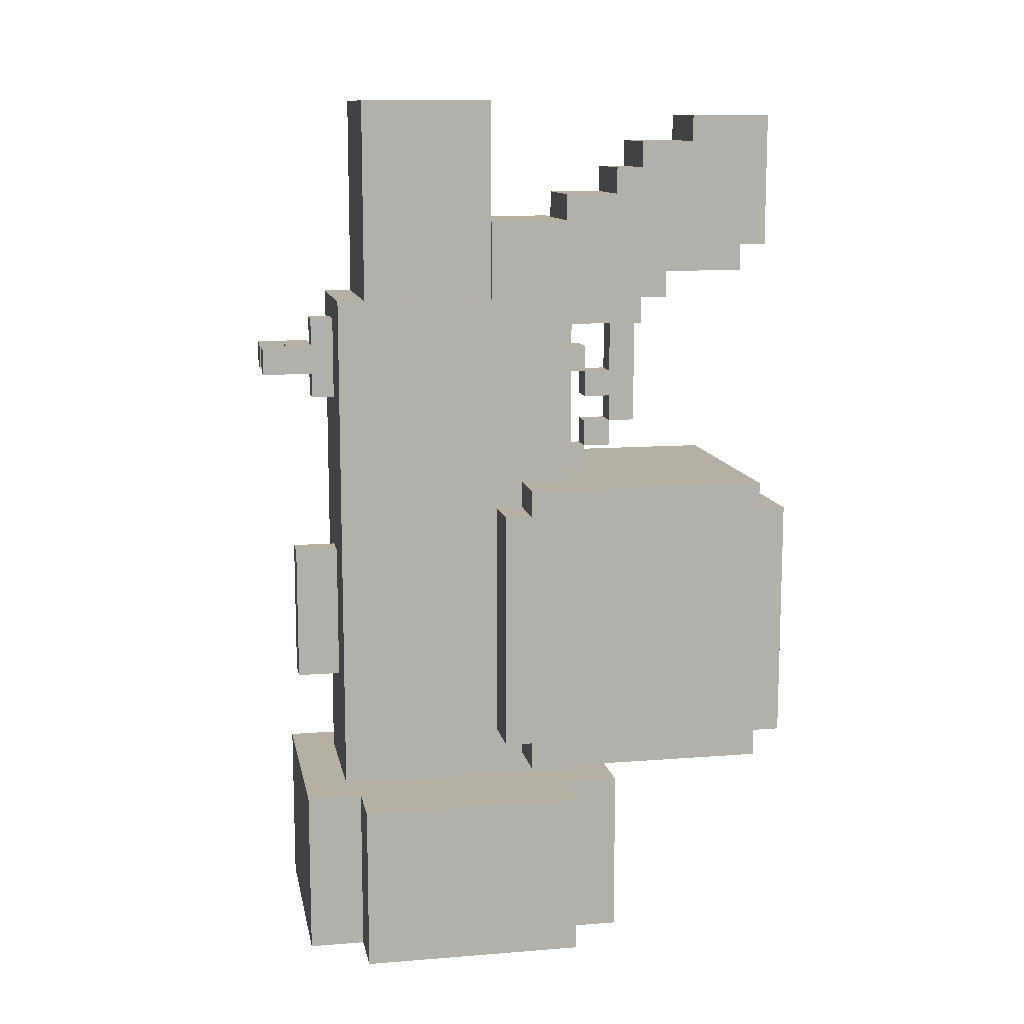
<metadata>
{"format":"obj","ext":"obj","renderer":"f3d","projection":"perspective","resolution":1024,"background":"white","views":[{"elev":11.6,"azim":79.2,"up":"+Y"}]}
</metadata>
<code>
g void_energy_pistol_Mesh
v -0.01027 0.2465 -0.08218
v -0.01027 0.2671 -0.1027
v -0.01027 0.2671 -0.08218
v -0.01027 0.2465 -0.1027
v -0.01027 0.226 -0.1233
v -0.01027 0.226 -0.1027
v -0.01027 0.2465 -0.1233
v -0.01027 0.2876 -0.1438
v -0.01027 0.2876 -0.1233
v -0.01027 0.2055 -0.1438
v -0.01027 0.2055 -0.1233
v -0.01027 0.1849 -0.1027
v -0.01027 0.2055 -0.1027
v -0.01027 0.1849 -0.1233
v -0.01027 0.1644 -0.08218
v -0.01027 0.1849 -0.1027
v -0.01027 0.1849 -0.08218
v -0.01027 0.1644 -0.1027
v 0.03082 0.3904 -0.08218
v -0.03082 0.3904 -0.1233
v 0.03082 0.3904 -0.1233
v -0.03082 0.3904 -0.08218
v -0.03082 0.3904 -0.1233
v 0.03082 0.4109 -0.1233
v 0.03082 0.3904 -0.1233
v -0.03082 0.4109 -0.1233
v -0.03082 0.4109 -0.1233
v 0.03082 0.4109 -0.1438
v 0.03082 0.4109 -0.1233
v -0.03082 0.4109 -0.1438
v -0.03082 0.4109 -0.1438
v 0.03082 0.4315 -0.1438
v 0.03082 0.4109 -0.1438
v -0.03082 0.4315 -0.1438
v -0.03082 0.4315 -0.1849
v 0.03082 0.4315 -0.1438
v -0.03082 0.4315 -0.1438
v 0.03082 0.4315 -0.1849
v 0.03082 0.452 -0.1849
v -0.03082 0.4315 -0.1849
v -0.03082 0.452 -0.1849
v 0.03082 0.4315 -0.1849
v -0.03082 0.452 -0.2465
v 0.03082 0.3493 -0.2465
v 0.03082 0.452 -0.2465
v -0.03082 0.3493 -0.2465
v 0.03082 0.3493 -0.226
v -0.03082 0.3493 -0.2465
v -0.03082 0.3493 -0.226
v 0.03082 0.3493 -0.2465
v -0.03082 0.3493 -0.226
v 0.03082 0.3287 -0.226
v 0.03082 0.3493 -0.226
v -0.03082 0.3287 -0.226
v -0.03082 0.3287 -0.226
v 0.03082 0.3287 -0.1644
v 0.03082 0.3287 -0.226
v -0.03082 0.3287 -0.1644
v -0.03082 0.3287 -0.1644
v 0.03082 0.3082 -0.1644
v 0.03082 0.3287 -0.1644
v -0.03082 0.3082 -0.1644
v -0.03082 0.3082 -0.1644
v 0.03082 0.3082 -0.1438
v 0.03082 0.3082 -0.1644
v -0.03082 0.3082 -0.1438
v -0.05136 0.3104 -0.01825
v 0.05136 0.3698 -0.01825
v 0.05136 0.3104 -0.01825
v -0.05136 0.3698 -0.01825
v 0.01027 0.2465 -0.08218
v 0.01027 0.2671 -0.1027
v 0.01027 0.2465 -0.1027
v 0.01027 0.2671 -0.08218
v 0.01027 0.2465 -0.1233
v 0.01027 0.226 -0.1027
v 0.01027 0.226 -0.1233
v 0.01027 0.2876 -0.1438
v 0.01027 0.2055 -0.1438
v 0.01027 0.2055 -0.1233
v 0.01027 0.2876 -0.1233
v 0.01027 0.1849 -0.1027
v 0.01027 0.1849 -0.1233
v 0.01027 0.2055 -0.1027
v 0.01027 0.1644 -0.08218
v 0.01027 0.1644 -0.1027
v 0.01027 0.1849 -0.08218
v -3.87e-08 0.2055 -0.1233
v 0.01027 0.226 -0.1233
v 0.01027 0.2055 -0.1233
v -0.01027 0.226 -0.1233
v -0.01027 0.2055 -0.1233
v 0.01027 0.226 -0.1027
v -0.01027 0.226 -0.1233
v -0.01027 0.226 -0.1027
v 0.01027 0.226 -0.1233
v -0.01027 0.2465 -0.1027
v 0.01027 0.226 -0.1027
v -0.01027 0.226 -0.1027
v 0.01027 0.2465 -0.1027
v -0.01027 0.2465 -0.1233
v 0.01027 0.2465 -0.1027
v -0.01027 0.2465 -0.1027
v 0.01027 0.2465 -0.1233
v 0.01027 0.2876 -0.1233
v -0.01027 0.2465 -0.1233
v -0.01027 0.2876 -0.1233
v 0.01027 0.2465 -0.1233
v 0.01027 0.2671 -0.1027
v -0.01027 0.2671 -0.08218
v -0.01027 0.2671 -0.1027
v 0.01027 0.2671 -0.08218
v -0.01027 0.2465 -0.1027
v 0.01027 0.2671 -0.1027
v -0.01027 0.2671 -0.1027
v 0.01027 0.2465 -0.1027
v -0.01027 0.2465 -0.08218
v 0.01027 0.2465 -0.1027
v -0.01027 0.2465 -0.1027
v 0.01027 0.2465 -0.08218
v -4.205e-08 0.1849 -0.1027
v 0.01027 0.1644 -0.1027
v 0.01027 0.1849 -0.1027
v -0.01027 0.1644 -0.1027
v -0.01027 0.1849 -0.1027
v -0.03082 0.2876 -0.08218
v 0.03082 0.3904 -0.08218
v 0.03082 0.2876 -0.08218
v -0.03082 0.3904 -0.08218
v 0.03082 0.452 -0.1849
v -0.03082 0.452 -0.2465
v 0.03082 0.452 -0.2465
v -0.03082 0.452 -0.1849
v 0.05136 -0.08218 -0.08218
v -0.05136 0.3698 -0.08218
v -0.05136 -0.08218 -0.08218
v 0.05136 0.3698 -0.08218
v 0.05136 0.3104 0.1027
v -0.05136 -0.08205 0.1027
v -0.05136 0.3104 0.1027
v 0.05136 -0.08205 0.1027
v -4.205e-08 0.1849 -0.1027
v 0.01027 0.1849 -0.1233
v -0.01027 0.1849 -0.1233
v 0.01027 0.1849 -0.1027
v -0.01027 0.1849 -0.1027
v -4.205e-08 0.1849 -0.1027
v -0.01027 0.2055 -0.1027
v 0.01027 0.2055 -0.1027
v -0.01027 0.1849 -0.1027
v 0.01027 0.1849 -0.1027
v -3.87e-08 0.2055 -0.1233
v -0.01027 0.1849 -0.1233
v 0.01027 0.1849 -0.1233
v -0.01027 0.2055 -0.1233
v 0.01027 0.2055 -0.1233
v -3.87e-08 0.2055 -0.1233
v 0.01027 0.2055 -0.1233
v 0.01027 0.2055 -0.1027
v -0.01027 0.2055 -0.1027
v -0.01027 0.2055 -0.1233
v -0.03082 0.4315 -0.1849
v -0.03082 0.4315 -0.1438
v -0.03082 0.4109 -0.1438
v -0.03082 0.3287 -0.1644
v -0.03082 0.3904 -0.1233
v -0.03082 0.3082 -0.1438
v -0.03082 0.3493 -0.226
v -0.03082 0.452 -0.2465
v -0.03082 0.3493 -0.2465
v -0.03082 0.452 -0.1849
v -0.03082 0.3287 -0.226
v -0.03082 0.3082 -0.1644
v -0.03082 0.4109 -0.1233
v -0.03082 0.2876 -0.08218
v -0.03082 0.2876 -0.1438
v -0.03082 0.3904 -0.08218
v 0.01027 0.2055 -0.1438
v -0.01027 0.2876 -0.1438
v -0.01027 0.2055 -0.1438
v 0.01027 0.2876 -0.1438
v 0.03082 0.2876 -0.1438
v 0.03082 0.2876 -0.08218
v 0.03082 0.3082 -0.1438
v 0.03082 0.3904 -0.1233
v 0.03082 0.4109 -0.1438
v 0.03082 0.4109 -0.1233
v 0.03082 0.3287 -0.1644
v 0.03082 0.4315 -0.1849
v 0.03082 0.4315 -0.1438
v 0.03082 0.3493 -0.226
v 0.03082 0.452 -0.1849
v 0.03082 0.452 -0.2465
v 0.03082 0.3493 -0.2465
v 0.03082 0.3287 -0.226
v 0.03082 0.3082 -0.1644
v 0.03082 0.3904 -0.08218
v -3.87e-08 0.2055 -0.1233
v -0.01027 0.2055 -0.1438
v -0.01027 0.2055 -0.1233
v 0.01027 0.2055 -0.1438
v 0.01027 0.2055 -0.1233
v -4.205e-08 0.1849 -0.1027
v -0.01027 0.1849 -0.08218
v -0.01027 0.1849 -0.1027
v 0.01027 0.1849 -0.08218
v 0.01027 0.1849 -0.1027
v 0.03082 0.2876 -0.1438
v -0.03082 0.2876 -0.08218
v 0.03082 0.2876 -0.08218
v -0.03082 0.2876 -0.1438
v -0.03082 0.3082 -0.1438
v 0.03082 0.2876 -0.1438
v 0.03082 0.3082 -0.1438
v -0.03082 0.2876 -0.1438
v -0.09154 0.1644 -0.04225
v -0.09154 0.1438 -0.2272
v -0.09154 0.1644 -0.2272
v -0.09154 -0.06164 -0.04225
v -0.09154 0.1438 -0.2477
v -0.09154 -0.04109 -0.2272
v -0.09154 -0.04109 -0.2477
v -0.09154 -0.06164 -0.2272
v -0.09154 0.1644 -0.04225
v -0.09154 -0.04109 -0.04225
v -0.09154 -0.06164 -0.04225
v -0.09154 -0.04109 -0.02171
v -0.09154 0.1438 -0.04225
v -0.09154 0.1438 -0.02171
v -0.09154 -0.04109 -0.04225
v -0.09154 0.1644 -0.04225
v -0.09154 0.1438 -0.04225
v -0.09154 -0.04109 -0.04225
v 0.09337 -0.04109 -0.2272
v 0.09337 0.1438 -0.2477
v 0.09337 -0.04109 -0.2477
v 0.09337 -0.06164 -0.04225
v 0.09337 0.1438 -0.2272
v 0.09337 0.1644 -0.04225
v 0.09337 0.1644 -0.2272
v 0.09337 -0.06164 -0.2272
v 0.09337 0.1438 -0.04225
v 0.09337 -0.04109 -0.02171
v 0.09337 0.1438 -0.02171
v 0.09337 -0.04109 -0.04225
v 0.09337 0.1644 -0.04225
v 0.09337 -0.04109 -0.04225
v 0.09337 0.1438 -0.04225
v 0.09337 0.1644 -0.04225
v 0.09337 -0.06164 -0.04225
v 0.09337 -0.04109 -0.04225
v -0.09154 0.1438 -0.2477
v 0.09337 0.1438 -0.2272
v -0.09154 0.1438 -0.2272
v 0.09337 0.1438 -0.2477
v 0.09337 0.1438 -0.2477
v -0.09154 -0.04109 -0.2477
v 0.09337 -0.04109 -0.2477
v -0.09154 0.1438 -0.2477
v -0.09154 -0.04109 -0.2272
v 0.09337 -0.04109 -0.2477
v -0.09154 -0.04109 -0.2477
v 0.09337 -0.04109 -0.2272
v -0.09154 0.1438 -0.2272
v 0.09337 0.1644 -0.2272
v -0.09154 0.1644 -0.2272
v 0.09337 0.1438 -0.2272
v -0.09154 -0.06164 -0.2272
v 0.09337 -0.04109 -0.2272
v -0.09154 -0.04109 -0.2272
v 0.09337 -0.06164 -0.2272
v -0.09154 0.1438 -0.04225
v 0.09337 0.1644 -0.04225
v 0.09337 0.1438 -0.04225
v -0.09154 0.1644 -0.04225
v 0.09337 0.1644 -0.04225
v -0.09154 0.1644 -0.2272
v 0.09337 0.1644 -0.2272
v -0.09154 0.1644 -0.04225
v -0.09154 -0.06164 -0.04225
v 0.09337 -0.06164 -0.2272
v -0.09154 -0.06164 -0.2272
v 0.09337 -0.06164 -0.04225
v -0.09154 -0.04109 -0.04225
v 0.09337 -0.06164 -0.04225
v -0.09154 -0.06164 -0.04225
v 0.09337 -0.04109 -0.04225
v 0.09337 0.1438 -0.02171
v -0.09154 0.1438 -0.04225
v 0.09337 0.1438 -0.04225
v -0.09154 0.1438 -0.02171
v -0.02991 0.1027 -0.001161
v 0.03173 0.08218 -0.001161
v -0.02991 0.08218 -0.001161
v 0.03173 0.1027 -0.001161
v 0.03173 0.02055 -0.02171
v -0.02991 0.08218 -0.02171
v 0.03173 0.08218 -0.02171
v -0.02991 0.02055 -0.02171
v 0.09337 0.1438 -0.02171
v 0.03173 0.1027 -0.02171
v -0.09154 0.1438 -0.02171
v -0.02991 0.1027 -0.02171
v -0.02991 6.975e-08 -0.02171
v -0.09154 -0.04109 -0.02171
v 0.03173 6.951e-08 -0.02171
v 0.09337 -0.04109 -0.02171
v -0.02991 0.02055 -0.001161
v 0.03173 5.91e-08 -0.001161
v -0.02991 5.934e-08 -0.001161
v 0.03173 0.02055 -0.001161
v -0.09154 -0.04109 -0.02171
v 0.09337 -0.04109 -0.04225
v -0.09154 -0.04109 -0.04225
v 0.09337 -0.04109 -0.02171
v -0.02991 0.08218 -0.001161
v -0.02991 0.1027 -0.02171
v -0.02991 0.1027 -0.001161
v -0.02991 0.08218 -0.02171
v 0.03173 0.08218 -0.001161
v -0.02991 0.08218 -0.02171
v -0.02991 0.08218 -0.001161
v 0.03173 0.08218 -0.02171
v 0.03173 0.1027 -0.001161
v 0.03173 0.08218 -0.02171
v 0.03173 0.08218 -0.001161
v 0.03173 0.1027 -0.02171
v -0.02991 0.1027 -0.001161
v 0.03173 0.1027 -0.02171
v 0.03173 0.1027 -0.001161
v -0.02991 0.1027 -0.02171
v -0.02991 5.934e-08 -0.001161
v -0.02991 0.02055 -0.02171
v -0.02991 0.02055 -0.001161
v -0.02991 6.975e-08 -0.02171
v 0.03173 5.91e-08 -0.001161
v -0.02991 6.975e-08 -0.02171
v -0.02991 5.934e-08 -0.001161
v 0.03173 6.951e-08 -0.02171
v 0.03173 0.02055 -0.001161
v 0.03173 6.951e-08 -0.02171
v 0.03173 5.91e-08 -0.001161
v 0.03173 0.02055 -0.02171
v -0.02991 0.02055 -0.001161
v 0.03173 0.02055 -0.02171
v 0.03173 0.02055 -0.001161
v -0.02991 0.02055 -0.02171
v -0.05136 -0.08218 -0.08218
v -0.05136 0.3104 0.1027
v -0.05136 -0.08205 0.1027
v -0.05136 0.3104 -0.01825
v -0.05136 0.3698 -0.08218
v -0.05136 0.3698 -0.01825
v 0.05136 0.3104 0.1027
v 0.05136 -0.08218 -0.08218
v 0.05136 -0.08205 0.1027
v 0.05136 0.3104 -0.01825
v 0.05136 0.3698 -0.08218
v 0.05136 0.3698 -0.01825
v -0.05136 0.4625 0.08177
v 0.02864 0.4625 0.06177
v 0.04864 0.4625 0.08177
v -0.03136 0.4625 0.06177
v -0.01136 0.4625 0.04177
v 0.008636 0.4625 0.04177
v -0.01136 0.4625 0.02177
v 0.008636 0.4625 0.02177
v 0.04864 0.4625 -0.01823
v 0.02864 0.4625 0.001768
v -0.05136 0.4625 -0.01823
v -0.03136 0.4625 0.001768
v -0.08333 -0.2043 -0.114
v 0.08333 -0.07933 -0.114
v -0.08333 -0.07933 -0.114
v 0.08333 -0.2043 -0.114
v -0.08333 -0.07933 0.136
v 0.08333 -0.2043 0.136
v -0.08333 -0.2043 0.136
v 0.08333 -0.07933 0.136
v 0.125 -0.2043 -0.07229
v 0.125 -0.07933 0.09438
v 0.125 -0.07933 -0.07229
v 0.125 -0.2043 0.09438
v -0.125 -0.07933 -0.07229
v -0.125 -0.2043 0.09438
v -0.125 -0.2043 -0.07229
v -0.125 -0.07933 0.09438
v 0.08333 -0.2043 0.136
v -0.08333 -0.2043 0.09438
v -0.08333 -0.2043 0.136
v 0.08333 -0.2043 0.09438
v 0.08333 -0.2043 -0.07229
v -0.08333 -0.2043 -0.07229
v -0.08333 -0.2043 -0.114
v 0.08333 -0.2043 -0.114
v -0.125 -0.2043 0.09438
v -0.125 -0.2043 -0.07229
v 0.125 -0.2043 0.09438
v 0.125 -0.2043 -0.07229
v 0.125 -0.2043 0.09438
v 0.08333 -0.07933 0.09438
v 0.125 -0.07933 0.09438
v 0.08333 -0.2043 0.09438
v 0.125 -0.07933 -0.07229
v 0.08333 -0.2043 -0.07229
v 0.125 -0.2043 -0.07229
v 0.08333 -0.07933 -0.07229
v -0.08333 -0.07933 0.136
v 0.08333 -0.07933 0.09438
v 0.08333 -0.07933 0.136
v -0.08333 -0.07933 0.09438
v -0.08333 -0.07933 -0.07229
v 0.08333 -0.07933 -0.07229
v 0.08333 -0.07933 -0.114
v -0.08333 -0.07933 -0.114
v 0.125 -0.07933 0.09438
v 0.125 -0.07933 -0.07229
v -0.125 -0.07933 -0.07229
v -0.125 -0.07933 0.09438
v -0.125 -0.07933 0.09438
v -0.08333 -0.2043 0.09438
v -0.125 -0.2043 0.09438
v -0.08333 -0.07933 0.09438
v -0.125 -0.2043 -0.07229
v -0.08333 -0.07933 -0.07229
v -0.125 -0.07933 -0.07229
v -0.08333 -0.2043 -0.07229
v 0.08333 -0.2043 -0.114
v 0.08333 -0.07933 -0.07229
v 0.08333 -0.07933 -0.114
v 0.08333 -0.2043 -0.07229
v -0.08333 -0.07933 -0.114
v -0.08333 -0.2043 -0.07229
v -0.08333 -0.2043 -0.114
v -0.08333 -0.07933 -0.07229
v 0.08333 -0.07933 0.136
v 0.08333 -0.2043 0.09438
v 0.08333 -0.2043 0.136
v 0.08333 -0.07933 0.09438
v -0.08333 -0.2043 0.136
v -0.08333 -0.07933 0.09438
v -0.08333 -0.07933 0.136
v -0.08333 -0.2043 0.09438
v 0.05136 0.3104 -0.01825
v -0.05136 0.3104 0.1027
v -0.05136 0.3104 -0.01825
v 0.05136 0.3104 0.1027
v -0.05136 0.3698 -0.01825
v 0.05136 0.3698 -0.08218
v 0.05136 0.3698 -0.01825
v -0.05136 0.3698 -0.08218
v -0.0131 0.2719 0.1399
v 0.006905 0.2519 0.1399
v -0.0131 0.2519 0.1399
v 0.006905 0.2719 0.1399
v 0.006905 0.2719 0.1201
v 0.006905 0.2519 0.1023
v 0.006905 0.2519 0.1201
v 0.006905 0.2719 0.1023
v -0.0131 0.2932 0.1201
v 0.006905 0.2932 0.1023
v 0.006905 0.2932 0.1201
v -0.0131 0.2932 0.1023
v -0.0131 0.2519 0.1201
v -0.0131 0.2719 0.1023
v -0.0131 0.2719 0.1201
v -0.0131 0.2519 0.1023
v -0.0131 0.2306 0.1023
v 0.006905 0.2306 0.1201
v -0.0131 0.2306 0.1023
v -0.0131 0.2306 0.1201
v 0.006905 0.2306 0.1023
v -0.0131 0.2719 0.1399
v 0.006905 0.2719 0.1201
v 0.006905 0.2719 0.1399
v -0.0131 0.2719 0.1201
v 0.02664 0.2719 0.1201
v 0.006905 0.2719 0.1596
v 0.02664 0.2719 0.1596
v -0.03283 0.2719 0.1201
v -0.03283 0.2719 0.1596
v -0.0131 0.2719 0.1596
v 0.006905 0.2519 0.1399
v -0.0131 0.2519 0.1201
v -0.0131 0.2519 0.1399
v 0.006905 0.2519 0.1201
v -0.03283 0.2519 0.1201
v -0.0131 0.2519 0.1596
v -0.03283 0.2519 0.1596
v 0.02664 0.2519 0.1201
v 0.02664 0.2519 0.1596
v 0.006905 0.2519 0.1596
v 0.02664 0.2719 0.1201
v 0.006905 0.2519 0.1201
v 0.02664 0.2519 0.1201
v 0.006905 0.2719 0.1201
v 0.02664 0.2519 0.1596
v 0.006905 0.2719 0.1596
v 0.02664 0.2719 0.1596
v 0.006905 0.2519 0.1596
v -0.03283 0.2519 0.1201
v -0.0131 0.2719 0.1201
v -0.03283 0.2719 0.1201
v -0.0131 0.2519 0.1201
v -0.03283 0.2719 0.1596
v -0.0131 0.2519 0.1596
v -0.03283 0.2519 0.1596
v -0.0131 0.2719 0.1596
v 0.006905 0.2519 0.1596
v 0.006905 0.2719 0.1399
v 0.006905 0.2719 0.1596
v 0.006905 0.2519 0.1399
v 0.02664 0.2519 0.1596
v 0.02664 0.2719 0.1201
v 0.02664 0.2519 0.1201
v 0.02664 0.2719 0.1596
v -0.0131 0.2719 0.1596
v -0.0131 0.2519 0.1399
v -0.0131 0.2519 0.1596
v -0.0131 0.2719 0.1399
v -0.03283 0.2719 0.1596
v -0.03283 0.2519 0.1201
v -0.03283 0.2719 0.1201
v -0.03283 0.2519 0.1596
v 0.04864 0.3092 0.08177
v 0.04864 0.4625 -0.01823
v 0.04864 0.3092 -0.01823
v 0.04864 0.4625 0.08177
v 0.04864 0.3092 -0.01823
v -0.05136 0.4625 -0.01823
v -0.05136 0.3092 -0.01823
v 0.04864 0.4625 -0.01823
v -0.05136 0.3092 -0.01823
v -0.05136 0.4625 0.08177
v -0.05136 0.3092 0.08177
v -0.05136 0.4625 -0.01823
v -0.05136 0.3092 0.08177
v 0.04864 0.4625 0.08177
v 0.04864 0.3092 0.08177
v -0.05136 0.4625 0.08177
v 0.006905 0.2932 0.1201
v -0.0131 0.2719 0.1201
v -0.0131 0.2932 0.1201
v 0.006905 0.2719 0.1201
v 0.006905 0.2932 0.1023
v 0.006905 0.2719 0.1201
v 0.006905 0.2932 0.1201
v 0.006905 0.2719 0.1201
v 0.006905 0.2932 0.1023
v 0.006905 0.2719 0.1023
v -0.0131 0.2932 0.1023
v 0.006905 0.2719 0.1023
v 0.006905 0.2932 0.1023
v -0.0131 0.2719 0.1023
v -0.0131 0.2932 0.1201
v -0.0131 0.2719 0.1023
v -0.0131 0.2932 0.1023
v -0.0131 0.2719 0.1201
v -0.0131 0.2306 0.1201
v 0.006905 0.2519 0.1201
v 0.006905 0.2306 0.1201
v -0.0131 0.2519 0.1201
v -0.0131 0.2306 0.1023
v -0.0131 0.2519 0.1201
v -0.0131 0.2306 0.1201
v 0.006905 0.2306 0.1023
v -0.0131 0.2519 0.1023
v -0.0131 0.2306 0.1023
v 0.006905 0.2519 0.1023
v 0.006905 0.2306 0.1201
v 0.006905 0.2519 0.1023
v 0.006905 0.2306 0.1023
v 0.006905 0.2519 0.1023
v 0.006905 0.2306 0.1201
v 0.006905 0.2519 0.1201
v 0.007997 0.1054 0.1356
v -0.01428 0.0007858 0.1356
v -0.01428 0.1054 0.1356
v 0.007997 0.0007858 0.1356
v 0.007997 0.0007858 0.1356
v -0.01428 0.0007858 0.1015
v -0.01428 0.0007858 0.1356
v 0.007997 0.0007858 0.1015
v 0.007997 0.1054 0.1356
v 0.007997 0.0007858 0.1015
v 0.007997 0.0007858 0.1356
v 0.007997 0.1054 0.1015
v -0.01428 0.1054 0.1356
v 0.007997 0.1054 0.1015
v 0.007997 0.1054 0.1356
v -0.01428 0.1054 0.1015
v -0.01428 0.0007858 0.1356
v -0.01428 0.1054 0.1015
v -0.01428 0.1054 0.1356
v -0.01428 0.0007858 0.1015
g void_energy_pistol_Mesh_0
f 3 2 1
f 4 1 2
f 6 4 5
f 5 4 7
f 8 5 7
f 9 8 7
f 10 5 8
f 11 5 10
f 13 11 12
f 14 12 11
f 17 16 15
f 18 15 16
f 21 20 19
f 22 19 20
f 25 24 23
f 26 23 24
f 29 28 27
f 30 27 28
f 33 32 31
f 34 31 32
f 37 36 35
f 38 35 36
f 41 40 39
f 42 39 40
f 45 44 43
f 46 43 44
f 49 48 47
f 50 47 48
f 53 52 51
f 54 51 52
f 57 56 55
f 58 55 56
f 61 60 59
f 62 59 60
f 65 64 63
f 66 63 64
f 69 68 67
f 70 67 68
f 73 72 71
f 74 71 72
f 73 76 75
f 75 76 77
f 78 75 77
f 79 78 77
f 80 79 77
f 81 75 78
f 83 80 82
f 84 82 80
f 86 82 85
f 87 85 82
f 90 89 88
f 89 91 88
f 91 92 88
f 95 94 93
f 96 93 94
f 99 98 97
f 100 97 98
f 103 102 101
f 104 101 102
f 107 106 105
f 108 105 106
f 111 110 109
f 112 109 110
f 115 114 113
f 116 113 114
f 119 118 117
f 120 117 118
f 123 122 121
f 122 124 121
f 124 125 121
f 128 127 126
f 129 126 127
f 132 131 130
f 133 130 131
f 136 135 134
f 137 134 135
f 140 139 138
f 141 138 139
f 144 143 142
f 143 145 142
f 142 146 144
f 149 148 147
f 148 150 147
f 147 151 149
f 154 153 152
f 153 155 152
f 152 156 154
f 159 158 157
f 157 160 159
f 157 161 160
f 164 163 162
f 165 164 162
f 164 165 166
f 167 166 165
f 168 165 162
f 168 162 169
f 170 168 169
f 171 169 162
f 172 165 168
f 173 167 165
f 174 164 166
f 175 166 167
f 176 175 167
f 177 166 175
f 180 179 178
f 181 178 179
f 184 183 182
f 185 183 184
f 185 184 186
f 187 185 186
f 188 186 184
f 189 186 188
f 190 186 189
f 191 189 188
f 189 191 192
f 193 192 191
f 194 193 191
f 195 191 188
f 196 188 184
f 197 183 185
f 200 199 198
f 199 201 198
f 201 202 198
f 205 204 203
f 204 206 203
f 206 207 203
f 210 209 208
f 211 208 209
f 214 213 212
f 215 212 213
f 218 217 216
f 217 219 216
f 220 219 217
f 221 219 220
f 222 221 220
f 223 219 221
f 226 225 224
f 229 228 227
f 227 228 230
f 233 232 231
f 236 235 234
f 235 237 234
f 238 237 235
f 239 237 238
f 240 239 238
f 237 241 234
f 244 243 242
f 243 245 242
f 248 247 246
f 251 250 249
f 254 253 252
f 255 252 253
f 258 257 256
f 259 256 257
f 262 261 260
f 263 260 261
f 266 265 264
f 267 264 265
f 270 269 268
f 271 268 269
f 274 273 272
f 275 272 273
f 278 277 276
f 279 276 277
f 282 281 280
f 283 280 281
f 286 285 284
f 287 284 285
f 290 289 288
f 291 288 289
f 294 293 292
f 295 292 293
f 298 297 296
f 296 297 299
f 296 300 298
f 298 300 301
f 300 302 301
f 297 302 299
f 301 302 303
f 303 302 297
f 299 302 304
f 302 305 304
f 304 305 306
f 300 296 306
f 305 307 306
f 307 300 306
f 310 309 308
f 311 308 309
f 314 313 312
f 315 312 313
f 318 317 316
f 319 316 317
f 322 321 320
f 323 320 321
f 326 325 324
f 327 324 325
f 330 329 328
f 331 328 329
f 334 333 332
f 335 332 333
f 338 337 336
f 339 336 337
f 342 341 340
f 343 340 341
f 346 345 344
f 347 344 345
f 350 349 348
f 351 348 349
f 348 351 352
f 351 353 352
f 356 355 354
f 357 354 355
f 357 355 358
f 358 359 357
f 362 361 360
f 363 360 361
f 363 361 364
f 365 364 361
f 364 365 366
f 364 366 363
f 367 366 365
f 362 368 361
f 369 361 368
f 361 369 365
f 367 365 369
f 368 370 369
f 360 363 370
f 371 369 370
f 371 370 363
f 369 371 367
f 366 367 371
f 371 363 366
f 374 373 372
f 375 372 373
f 378 377 376
f 379 376 377
f 382 381 380
f 383 380 381
f 386 385 384
f 387 384 385
f 390 389 388
f 391 388 389
f 391 389 392
f 393 392 389
f 393 394 392
f 395 392 394
f 389 396 393
f 397 393 396
f 391 392 398
f 399 398 392
f 402 401 400
f 403 400 401
f 406 405 404
f 407 404 405
f 410 409 408
f 411 408 409
f 411 409 412
f 413 412 409
f 413 414 412
f 415 412 414
f 409 416 413
f 417 413 416
f 412 418 411
f 419 411 418
f 422 421 420
f 423 420 421
f 426 425 424
f 427 424 425
f 430 429 428
f 431 428 429
f 434 433 432
f 435 432 433
f 438 437 436
f 439 436 437
f 442 441 440
f 443 440 441
f 446 445 444
f 447 444 445
f 450 449 448
f 451 448 449
f 454 453 452
f 455 452 453
f 458 457 456
f 459 456 457
f 462 461 460
f 463 460 461
f 466 465 464
f 467 464 465
f 467 468 464
f 471 470 469
f 472 469 470
f 475 474 473
f 476 473 474
f 475 477 474
f 475 478 477
f 479 477 478
f 476 480 473
f 480 481 473
f 482 473 481
f 485 484 483
f 486 483 484
f 485 487 484
f 485 488 487
f 489 487 488
f 486 490 483
f 490 491 483
f 492 483 491
f 495 494 493
f 496 493 494
f 499 498 497
f 500 497 498
f 503 502 501
f 504 501 502
f 507 506 505
f 508 505 506
f 511 510 509
f 512 509 510
f 515 514 513
f 516 513 514
f 519 518 517
f 520 517 518
f 523 522 521
f 524 521 522
f 527 526 525
f 528 525 526
f 531 530 529
f 532 529 530
f 535 534 533
f 536 533 534
f 539 538 537
f 540 537 538
f 543 542 541
f 544 541 542
f 547 546 545
f 550 549 548
f 553 552 551
f 554 551 552
f 557 556 555
f 558 555 556
f 561 560 559
f 562 559 560
f 565 564 563
f 568 567 566
f 569 566 567
f 572 571 570
f 575 574 573
f 578 577 576
f 579 576 577
f 582 581 580
f 583 580 581
f 586 585 584
f 587 584 585
f 590 589 588
f 591 588 589
f 594 593 592
f 595 592 593

</code>
